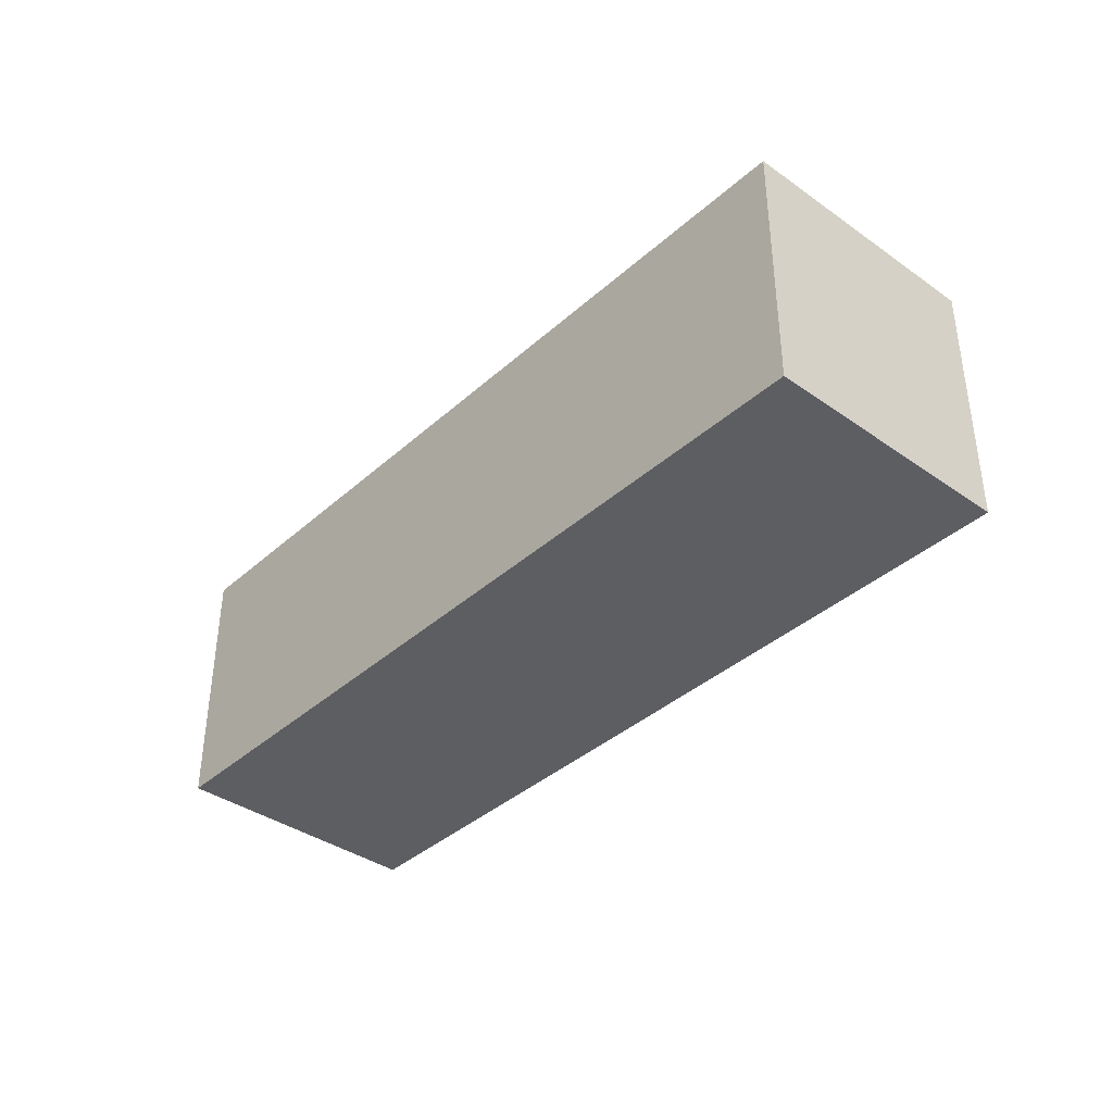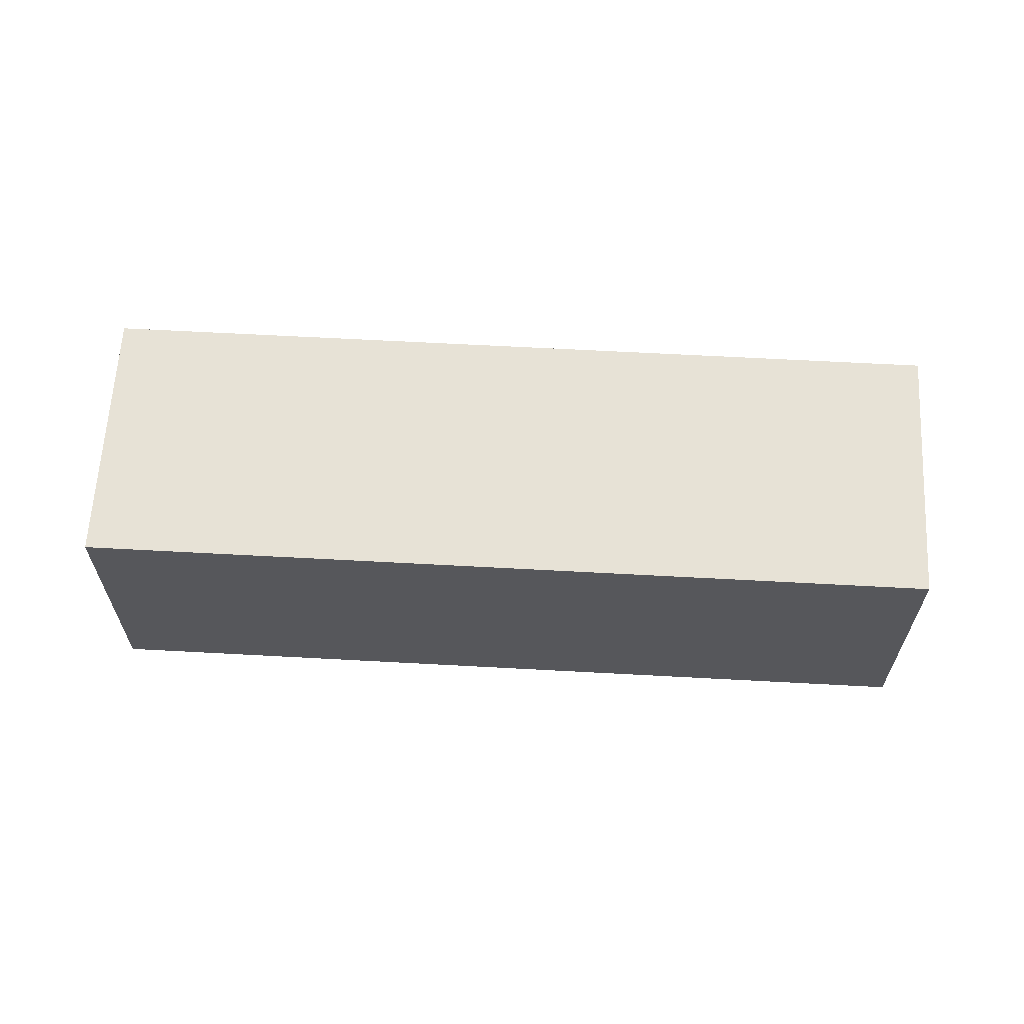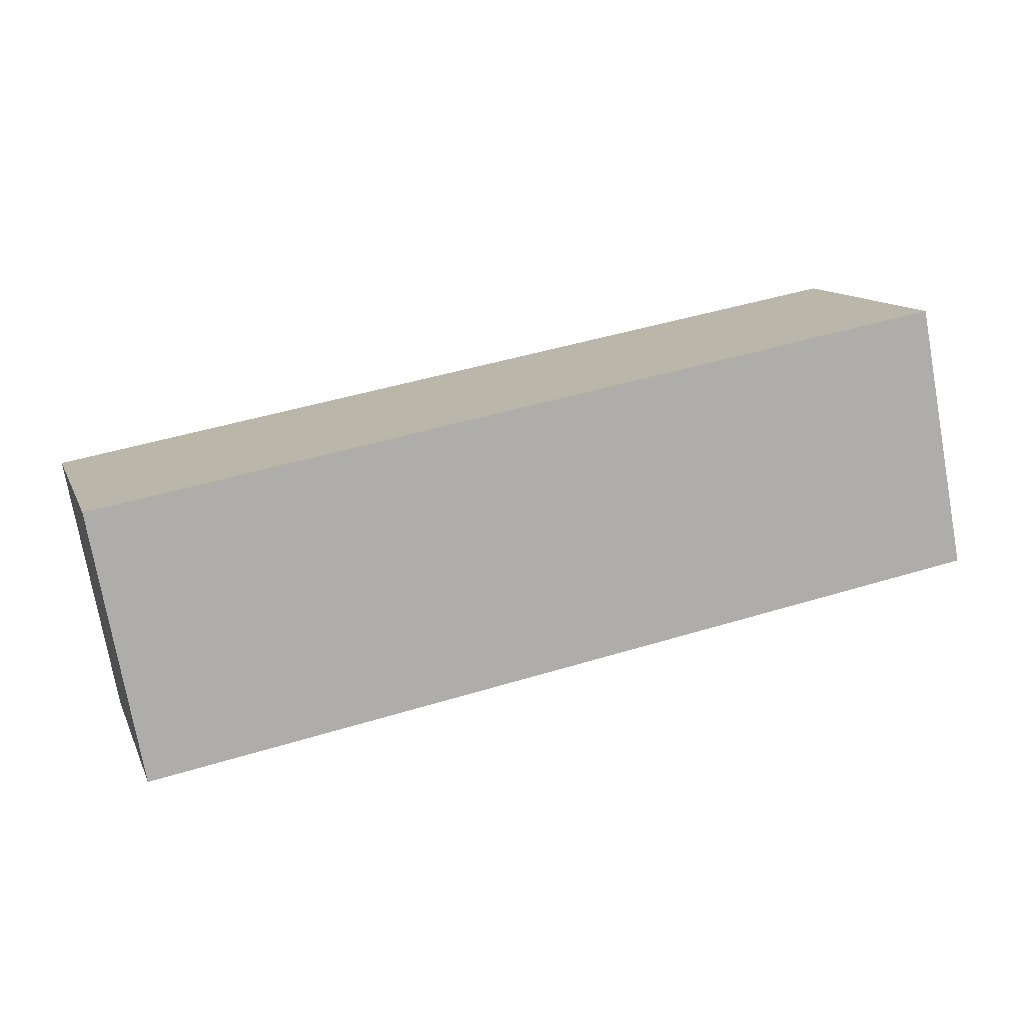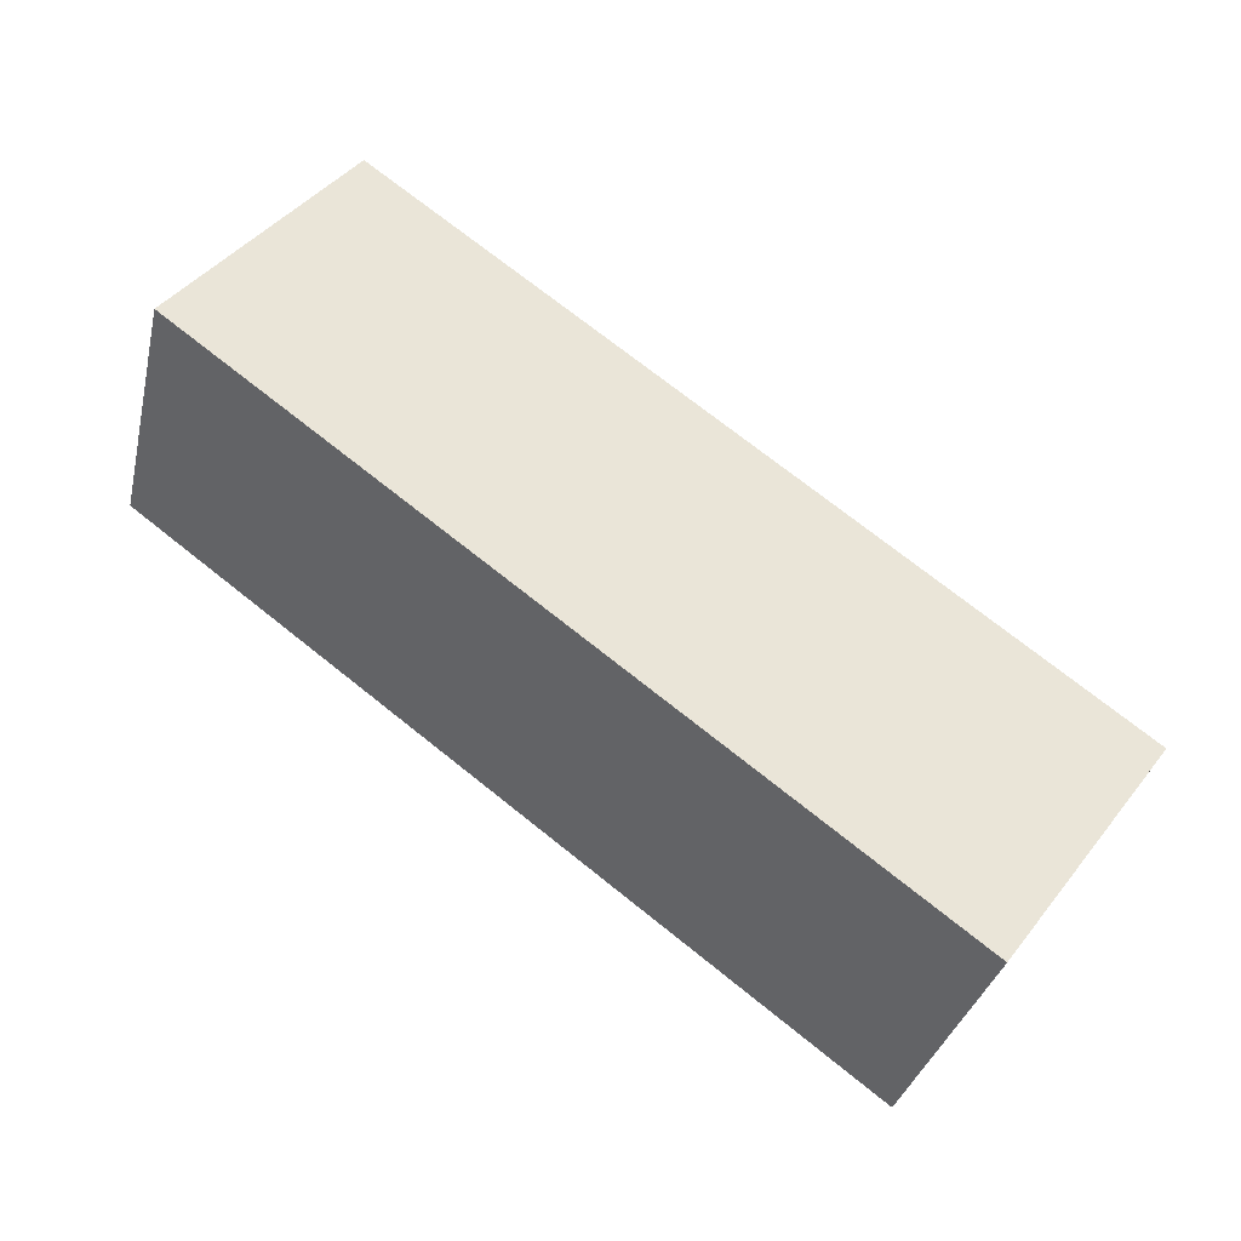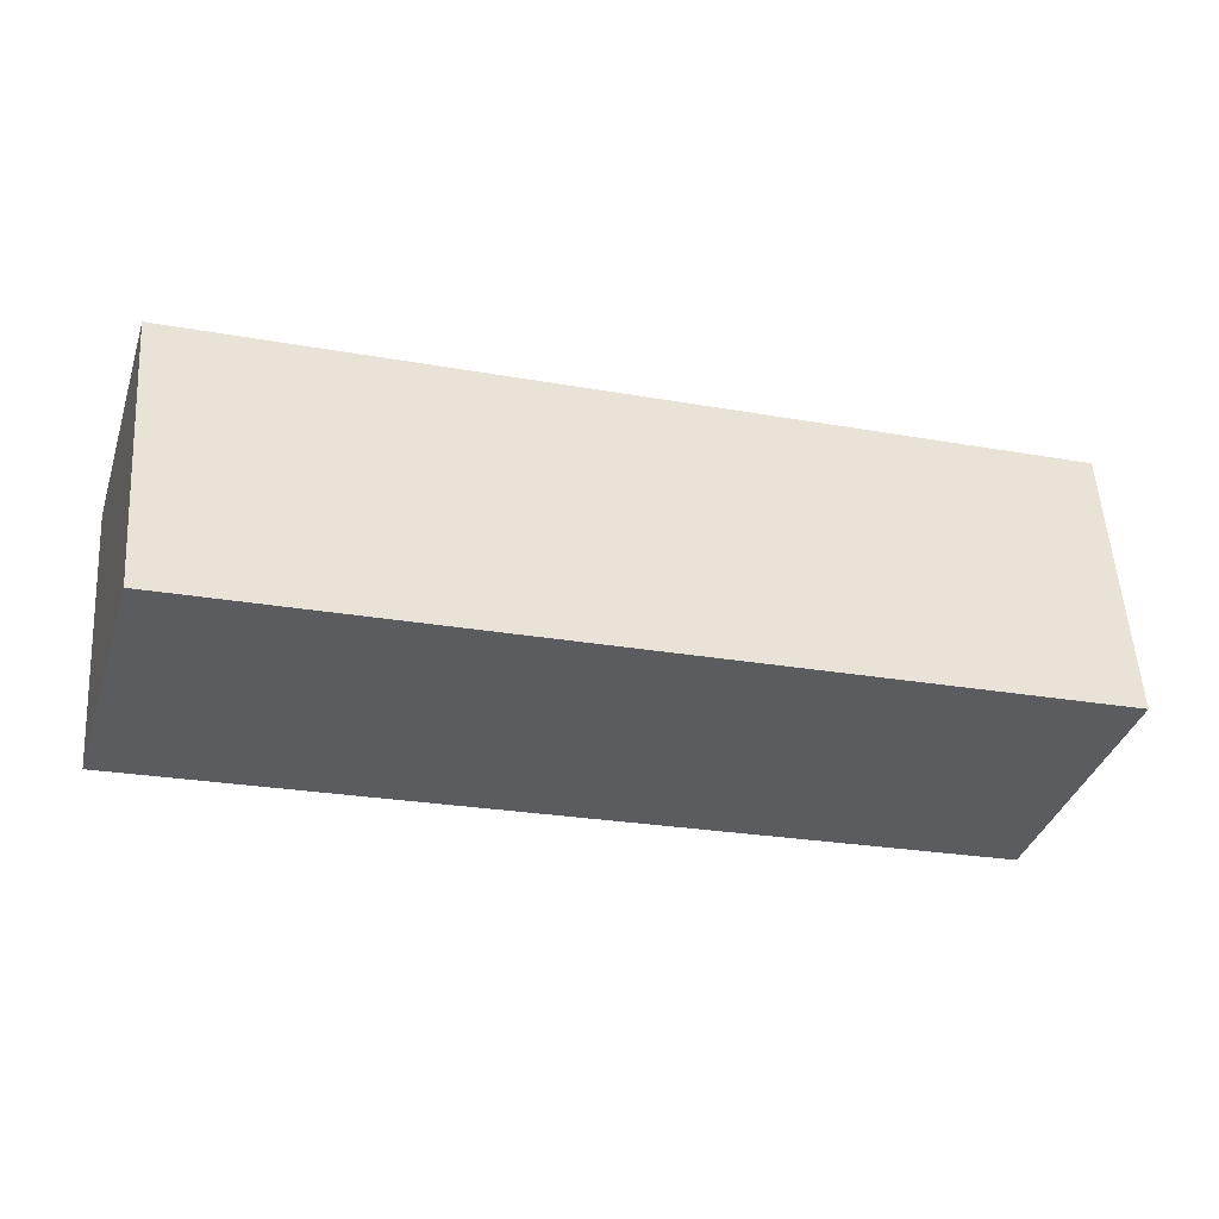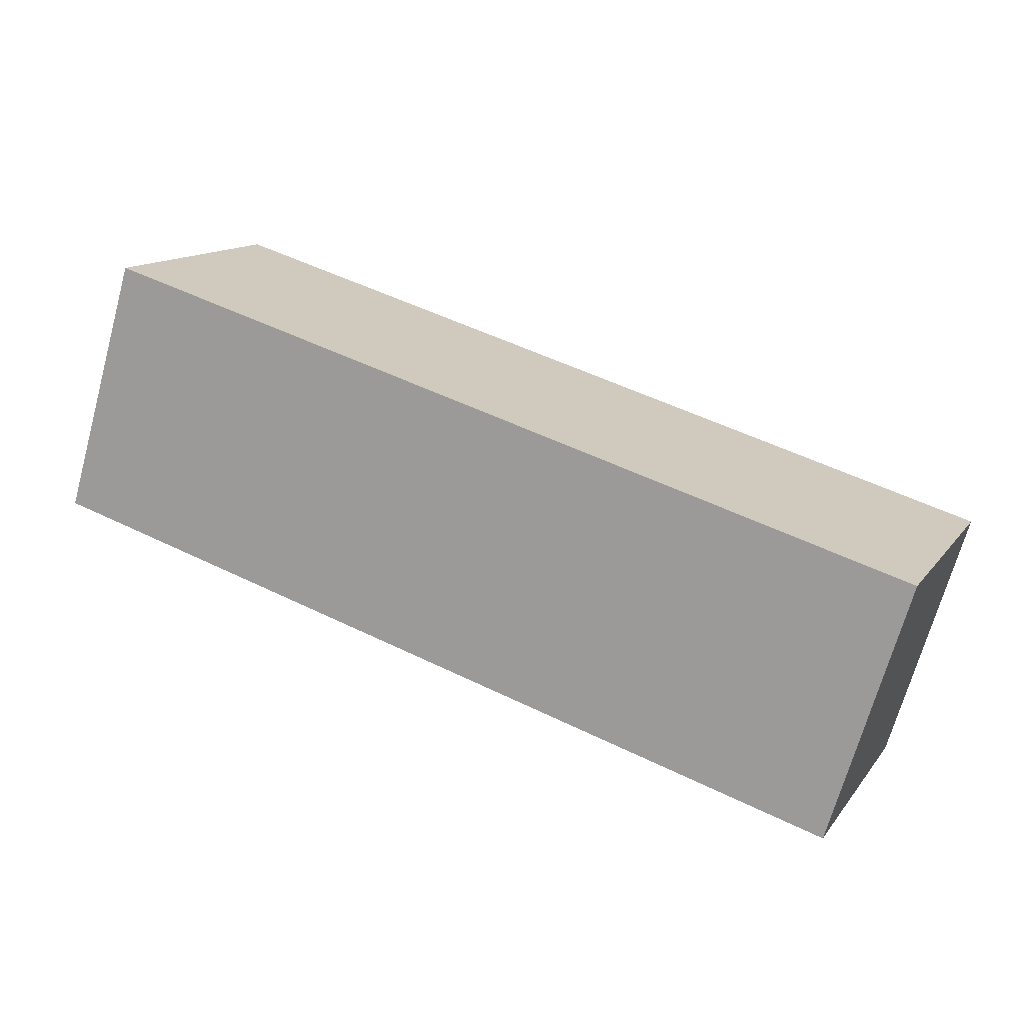
<metadata>
{"format":"obj","ext":"obj","renderer":"f3d","projection":"perspective","resolution":1024,"background":"white","views":[{"elev":-38.3,"azim":65.1,"up":"+Y"},{"elev":62.9,"azim":20.0,"up":"+Y"},{"elev":-75.3,"azim":-169.8,"up":"+Z"},{"elev":44.2,"azim":35.4,"up":"+Z"},{"elev":54.9,"azim":-3.6,"up":"+Z"},{"elev":13.3,"azim":22.9,"up":"+Z"}]}
</metadata>
<code>
v  0 1.979 1.212e-16
v  6.667 1.979 0.035
v  6.099 1.979 -1.845
v  0.569 1.979 1.881
v  6.667 -2.143e-18 0.035
v  6.099 1.13e-16 -1.845
v  0 0 0
v  0.569 -1.152e-16 1.881
g defaultobject
f 1 2 3
f 2 1 4
f 5 3 2
f 3 5 6
f 6 1 3
f 1 6 7
f 7 4 1
f 4 7 8
f 8 2 4
f 2 8 5
f 5 7 6
f 7 5 8

</code>
